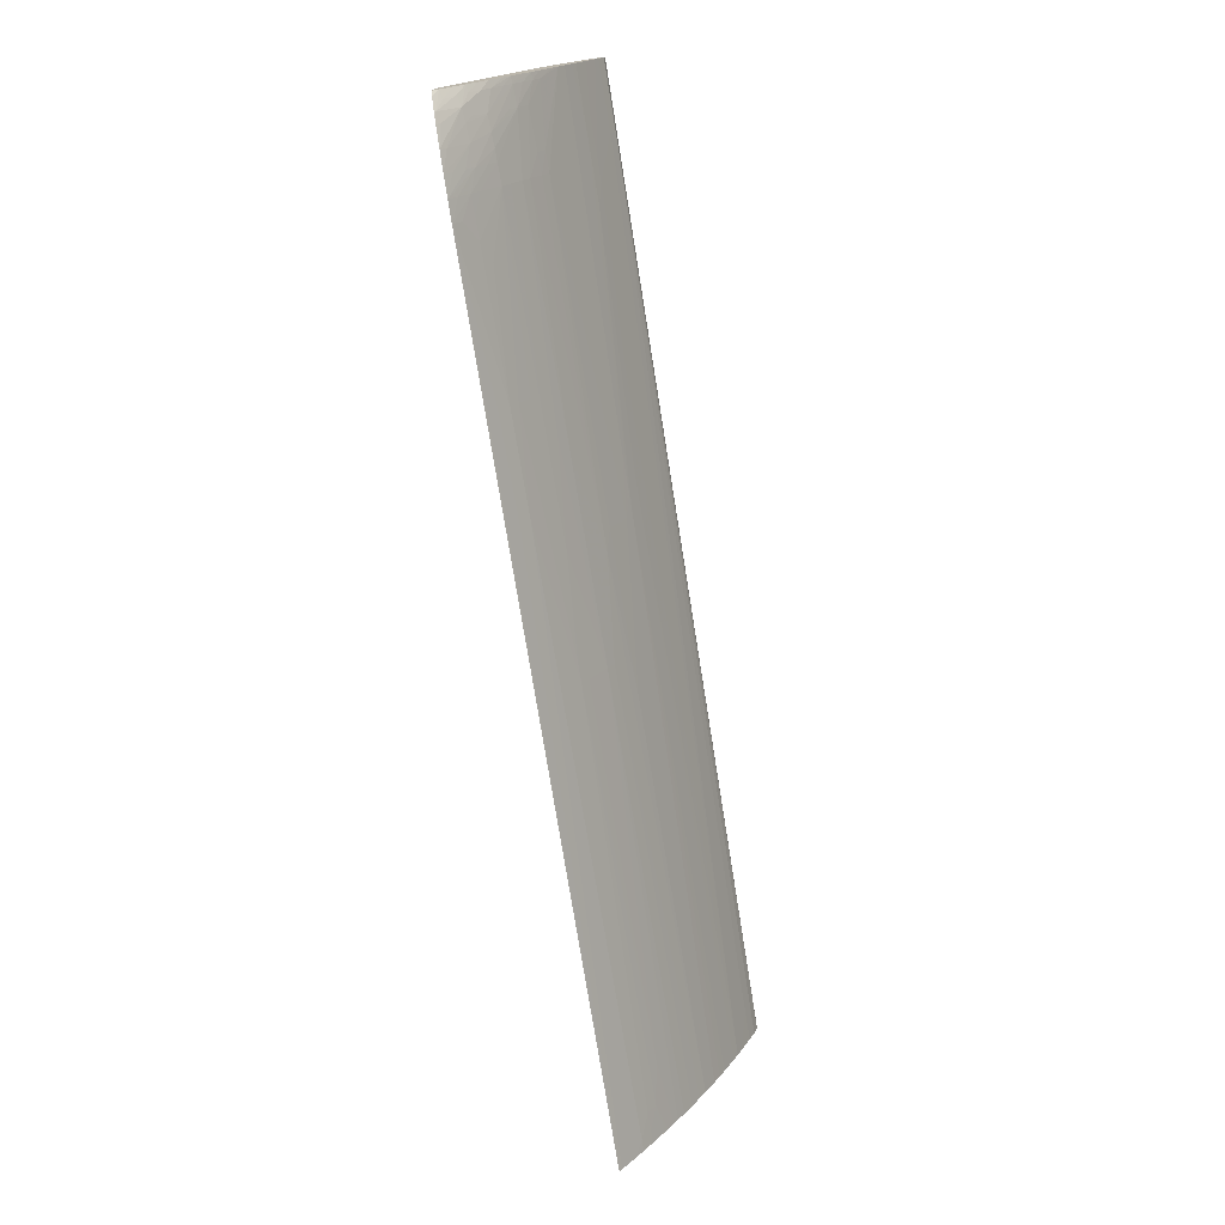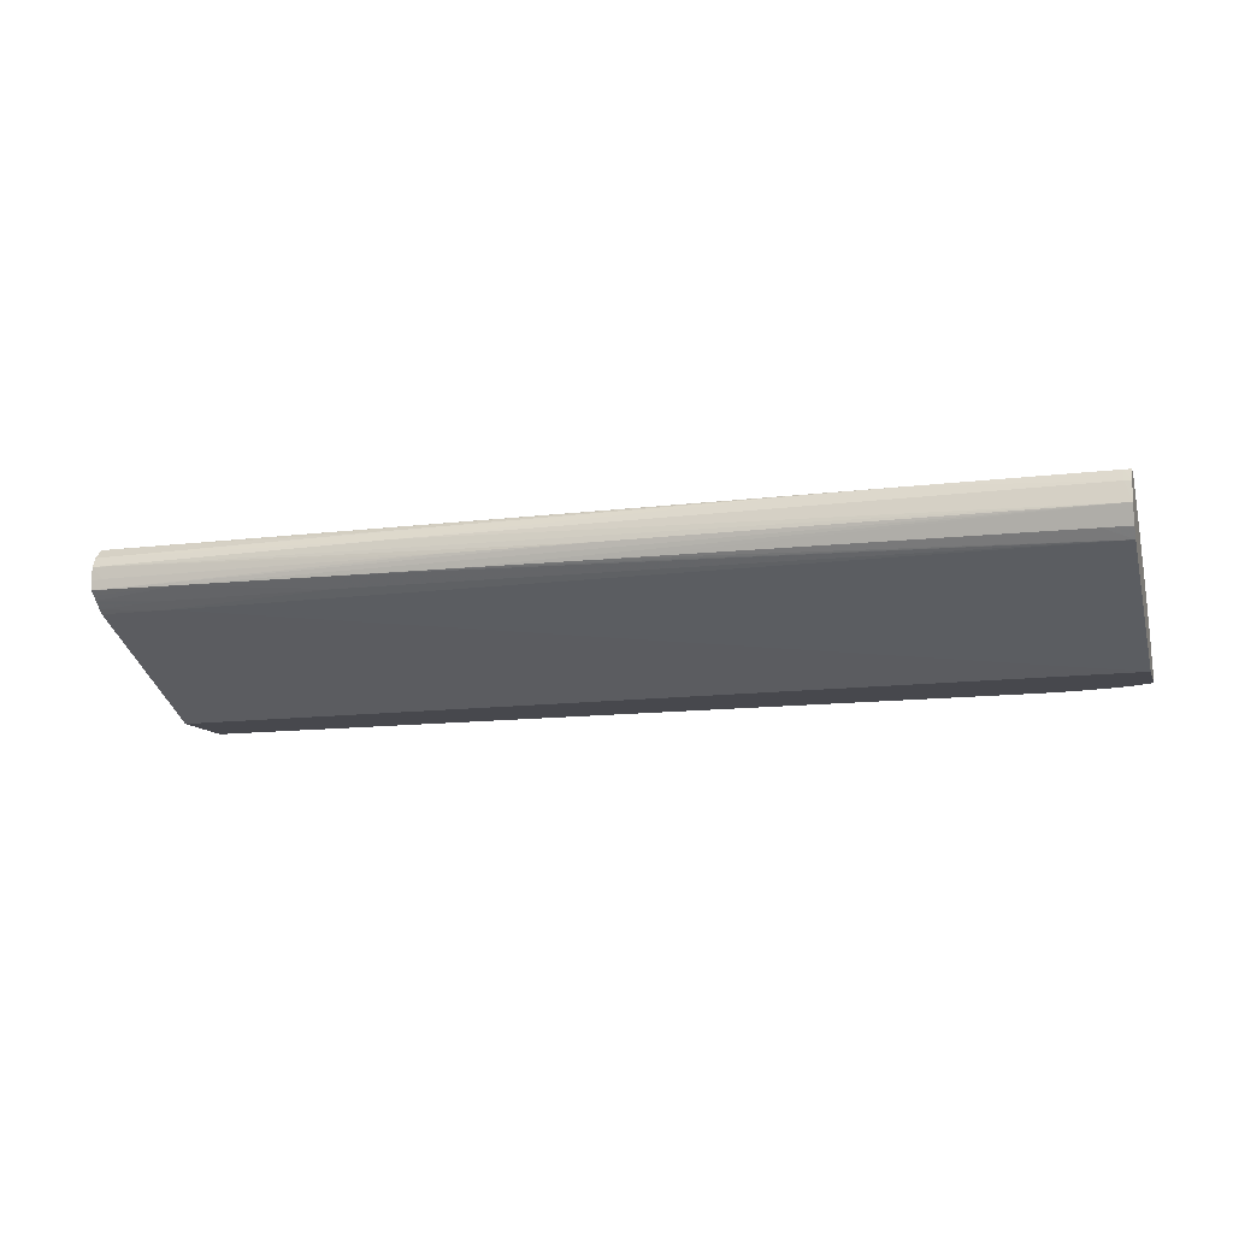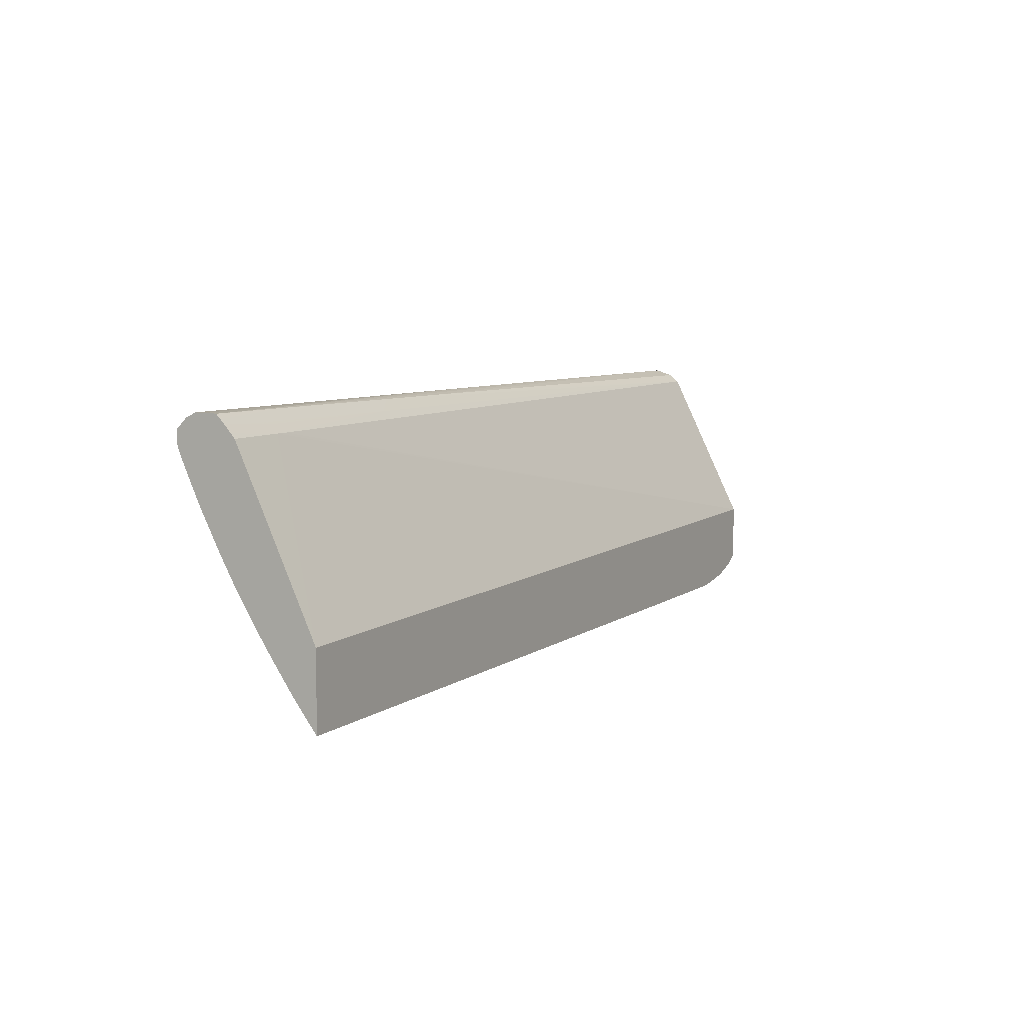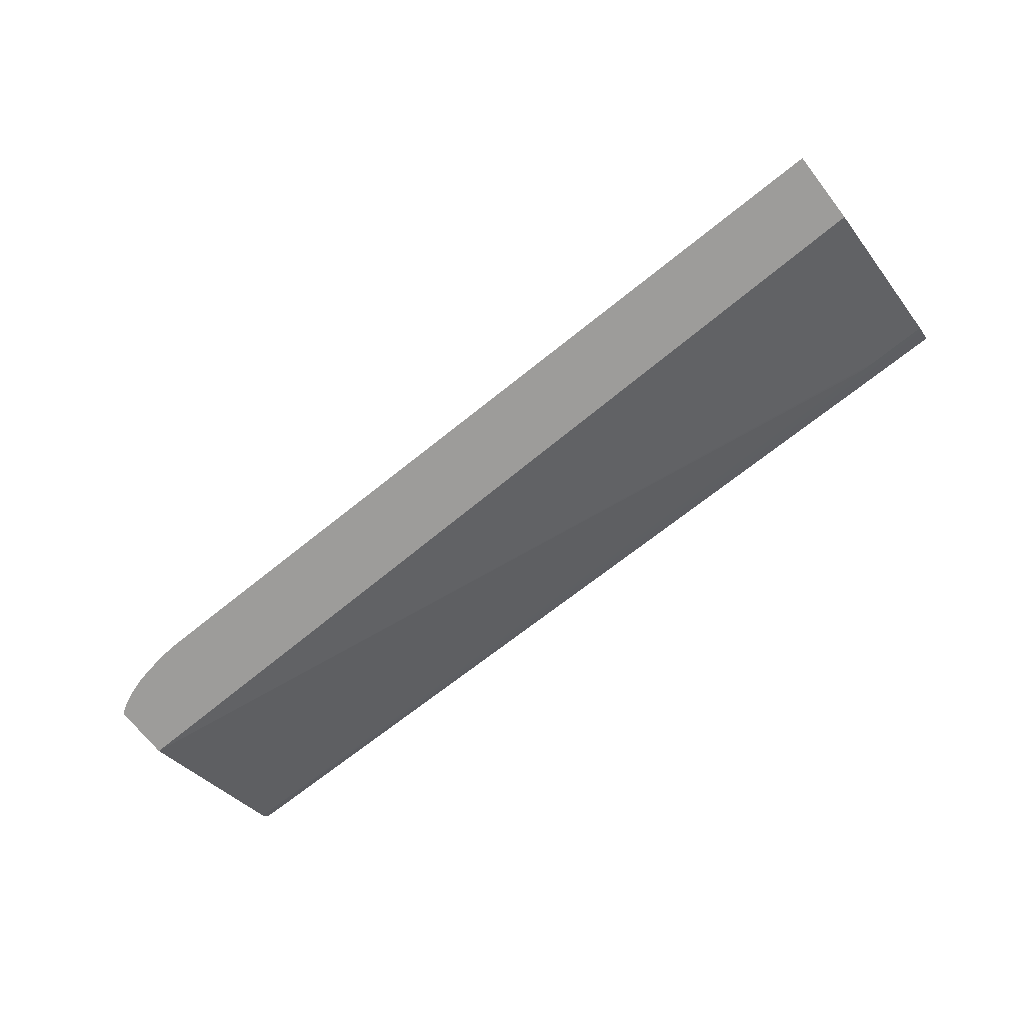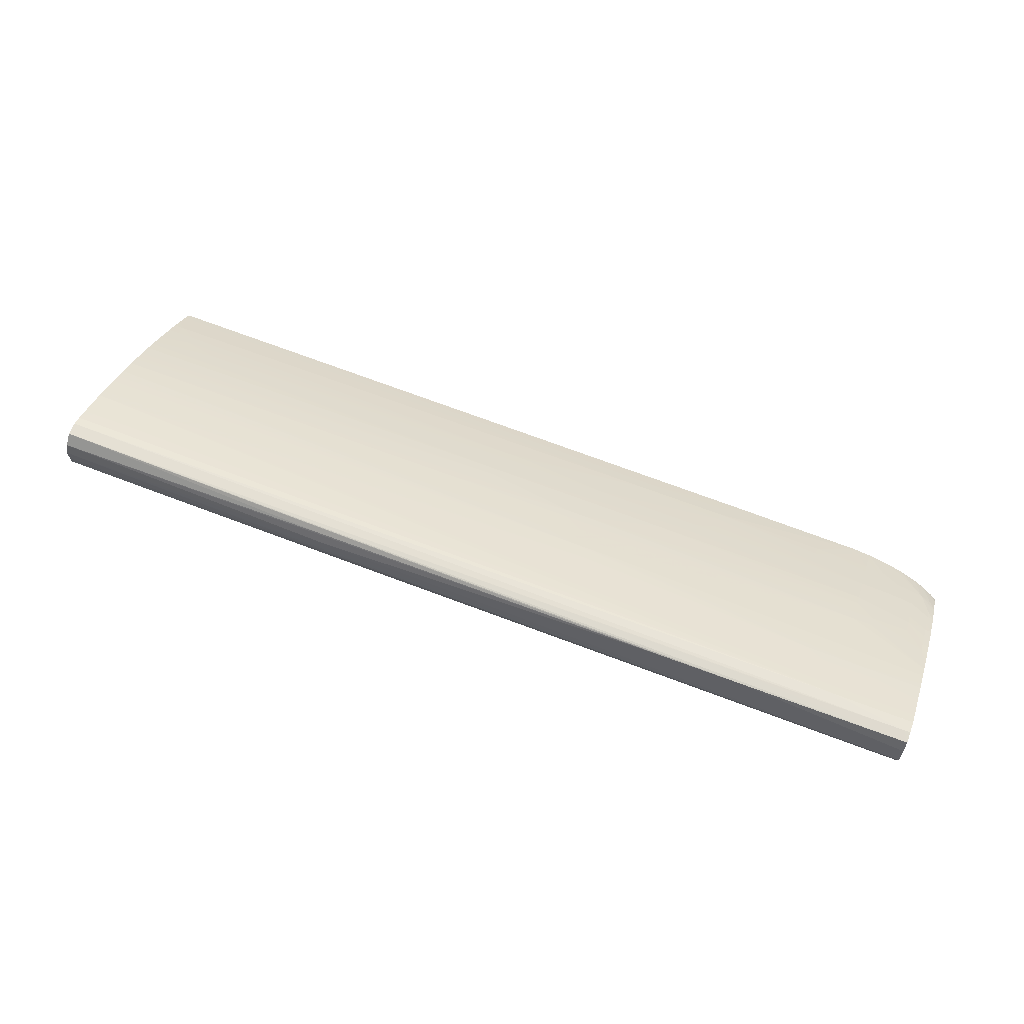
<metadata>
{"format":"obj","ext":"obj","renderer":"f3d","projection":"perspective","resolution":1024,"background":"white","views":[{"elev":-74.5,"azim":99.1,"up":"+Z"},{"elev":-11.7,"azim":16.8,"up":"+Y"},{"elev":6.2,"azim":-61.9,"up":"+Z"},{"elev":-70.1,"azim":-142.1,"up":"+Y"},{"elev":65.2,"azim":20.7,"up":"+Y"}]}
</metadata>
<code>
v -0.01272 0.07763 0.00813
v -0.01272 0.07763 0.01509
v -0.01272 0.07788 0.008443
v 0.0426 0.07946 0.01129
v 0.0426 0.07865 0.01024
v 0.05164 0.07779 0.009298
v 0.05203 0.07763 0.009106
v -0.007072 0.08499 0.03104
v -0.01272 0.08502 0.03094
v 0.07575 0.07763 0.01744
v -0.01272 0.07816 0.008813
v 0.05164 0.08004 0.01227
v 0.05164 0.07941 0.01137
v 0.05164 0.07853 0.01024
v 0.0444 0.07862 0.01024
v -0.01272 0.07907 0.009999
v -0.01164 0.07975 0.01091
v 0.02814 0.08109 0.01337
v 0.02995 0.08108 0.01339
v 0.05344 0.07778 0.009313
v 0.05344 0.07763 0.009129
v -0.005868 0.08498 0.03105
v 0.07576 0.0851 0.03262
v 0.01005 0.08562 0.03204
v -0.00637 0.08564 0.03177
v -0.01272 0.08538 0.03135
v 0.07576 0.07763 0.01742
v 0.07576 0.07764 0.01746
v 0.03898 0.08164 0.01437
v 0.05164 0.08095 0.01359
v 0.06792 0.08144 0.01467
v 0.06249 0.07995 0.01241
v 0.06249 0.0793 0.0115
v 0.06611 0.07769 0.009427
v -0.01272 0.07975 0.0109
v -0.01164 0.08055 0.01205
v -0.009843 0.08054 0.01205
v -0.009843 0.08127 0.01311
v -0.006223 0.08187 0.01404
v 0.02814 0.0817 0.01428
v 0.06611 0.07763 0.009351
v 0.07576 0.086 0.03337
v 0.07334 0.08602 0.03336
v 0.03356 0.08631 0.03315
v 0.0209 0.08642 0.03308
v 0.01909 0.08643 0.03307
v 0.01186 0.08649 0.03302
v -0.004413 0.08668 0.03292
v -0.009843 0.08586 0.03194
v -0.01272 0.08601 0.03205
v 0.07576 0.07763 0.01192
v 0.04802 0.0824 0.01567
v 0.04983 0.08157 0.01447
v 0.02814 0.08321 0.01654
v 0.06792 0.08211 0.01567
v 0.06973 0.08141 0.01472
v 0.06792 0.07989 0.01251
v 0.0643 0.07929 0.01153
v 0.06611 0.07836 0.01033
v 0.06792 0.07923 0.01161
v 0.06792 0.07833 0.01039
v 0.06792 0.07764 0.009487
v -0.01272 0.08055 0.01205
v -0.01272 0.08098 0.01267
v -0.01272 0.08164 0.01364
v -0.01272 0.08189 0.01401
v -0.01272 0.08243 0.0148
v -0.01272 0.0828 0.01536
v -0.004413 0.08277 0.01543
v 0.06792 0.07763 0.00948
v 0.07576 0.08658 0.03355
v 0.07576 0.0877 0.03391
v 0.07515 0.0877 0.0339
v -0.01272 0.08678 0.03286
v -0.01164 0.08676 0.03287
v -0.01272 0.08637 0.03243
v 0.03356 0.0877 0.0335
v 0.07533 0.07763 0.01162
v 0.07576 0.07819 0.01236
v 0.04621 0.0831 0.01671
v 0.06792 0.08295 0.01694
v -0.01272 0.08338 0.01626
v -0.01272 0.08382 0.01698
v -0.01272 0.08413 0.01748
v 0.02814 0.08379 0.01748
v 0.07334 0.08343 0.01801
v 0.07077 0.08138 0.01475
v 0.06973 0.08075 0.01381
v 0.06611 0.07926 0.01157
v 0.06973 0.07985 0.01258
v 0.06973 0.07916 0.01167
v 0.06973 0.07825 0.01053
v 0.06973 0.07763 0.00975
v 0.07576 0.08951 0.03351
v 0.07515 0.08951 0.03351
v 0.01548 0.08928 0.0331
v -0.01272 0.08883 0.03291
v -0.01272 0.08763 0.03291
v 0.0209 0.0877 0.03336
v 0.01909 0.0877 0.03333
v 0.07466 0.07763 0.01125
v 0.07426 0.07776 0.01114
v 0.07497 0.07831 0.01206
v 0.07576 0.07918 0.01334
v 0.03717 0.08462 0.01901
v 0.03898 0.08461 0.01903
v 0.06792 0.08351 0.01784
v -0.01272 0.08454 0.01816
v -0.01272 0.08483 0.01864
v -0.01272 0.08515 0.01917
v -0.01272 0.08538 0.01954
v 0.02814 0.08466 0.01895
v 0.07334 0.08423 0.01929
v 0.07515 0.08485 0.02041
v 0.07515 0.08412 0.01929
v 0.07515 0.08335 0.01814
v 0.07334 0.08281 0.01711
v 0.07199 0.08134 0.01482
v 0.07153 0.07976 0.01271
v 0.07153 0.07904 0.0118
v 0.07153 0.07813 0.01068
v 0.07153 0.07763 0.01009
v 0.07576 0.09052 0.03297
v 0.07515 0.09052 0.03298
v 0.05887 0.09049 0.03293
v -0.01272 0.08974 0.03246
v 0.05164 0.09045 0.03289
v -0.01164 0.0877 0.03293
v 0.07436 0.07763 0.01108
v 0.0742 0.07956 0.01297
v 0.07515 0.07934 0.01317
v 0.07338 0.07763 0.01068
v 0.07334 0.07792 0.01095
v 0.07576 0.08006 0.01422
v 0.03717 0.08514 0.01992
v 0.03898 0.08513 0.01994
v 0.02452 0.08521 0.01981
v 0.06792 0.08496 0.02025
v 0.06792 0.08439 0.01929
v 0.06973 0.08434 0.01929
v -0.01272 0.08589 0.02046
v 0.07515 0.0854 0.02131
v 0.07576 0.08538 0.02136
v 0.07576 0.08482 0.02045
v 0.07576 0.084 0.01924
v 0.07576 0.08331 0.01821
v 0.07515 0.0827 0.01724
v 0.07334 0.08125 0.01493
v 0.073 0.07966 0.01284
v 0.07576 0.09061 0.03194
v 0.07515 0.09061 0.03194
v 0.07334 0.09062 0.03194
v 0.05887 0.09062 0.03194
v -0.01272 0.09066 0.03156
v 0.01548 0.09018 0.03256
v 0.0735 0.08025 0.01369
v 0.07515 0.08108 0.01511
v 0.07515 0.08018 0.01407
v 0.07576 0.0809 0.01516
v 0.03898 0.08655 0.02244
v 0.03898 0.08579 0.02109
v -0.01272 0.08625 0.02109
v 0.03536 0.08657 0.02241
v 0.07576 0.08683 0.02375
v 0.06973 0.08494 0.02028
v 0.0444 0.08702 0.0234
v 0.07576 0.08629 0.02284
v 0.07576 0.08267 0.01735
v 0.07515 0.08179 0.01601
v 0.07576 0.09058 0.03158
v 0.06973 0.09053 0.03079
v 0.06792 0.09054 0.03077
v -0.01272 0.09066 0.03032
v 0.07576 0.08172 0.01612
v 0.03898 0.08705 0.02334
v 0.04079 0.08705 0.02336
v -0.01272 0.08676 0.02206
v 0.07576 0.08737 0.02471
v 0.06973 0.08828 0.02626
v 0.07576 0.0905 0.03085
v 0.06973 0.09009 0.02988
v 0.06792 0.0901 0.02987
v 0.07515 0.09051 0.03084
v -0.01164 0.0886 0.02563
v -0.008033 0.08983 0.02833
v -0.01164 0.09034 0.02943
v -0.01272 0.09034 0.02942
v -0.01272 0.09053 0.02995
v 0.04079 0.08774 0.02471
v 0.0426 0.08773 0.02471
v 0.0643 0.08831 0.02621
v -0.01272 0.08704 0.02259
v -0.01272 0.08724 0.02296
v -0.01272 0.08819 0.02481
v 0.06792 0.08829 0.02624
v 0.07576 0.08795 0.02578
v 0.06792 0.08874 0.02715
v 0.06973 0.08873 0.02717
v 0.07153 0.08872 0.02719
v 0.07576 0.08906 0.02796
v 0.07576 0.08854 0.02693
v 0.07515 0.08825 0.02633
v 0.07576 0.09006 0.02994
v 0.07515 0.09006 0.02994
v 0.06792 0.08933 0.02833
v 0.06611 0.08875 0.02713
v 0.06611 0.08935 0.02833
v -0.01272 0.0886 0.02562
v -0.01272 0.08897 0.02643
v -0.009843 0.08984 0.02833
v 0.0643 0.08876 0.02711
v 0.05164 0.08836 0.02612
v -0.01272 0.09014 0.02897
v 0.05887 0.08833 0.02617
v 0.07576 0.08824 0.02634
v 0.07576 0.08978 0.02939
v 0.07576 0.08925 0.02833
v -0.01272 0.08985 0.02833
v -0.01164 0.08985 0.02833
f 1 2 9
f 1 9 26
f 1 26 50
f 1 50 76
f 1 76 74
f 1 74 98
f 1 98 97
f 1 97 126
f 1 126 154
f 1 154 173
f 1 173 188
f 1 188 187
f 1 187 213
f 1 213 218
f 1 218 209
f 1 209 208
f 1 208 194
f 1 194 193
f 1 193 192
f 1 192 177
f 1 177 162
f 1 162 141
f 1 141 111
f 1 111 110
f 1 110 109
f 1 109 108
f 1 108 84
f 1 84 83
f 1 83 82
f 1 82 68
f 1 68 67
f 1 67 66
f 1 66 65
f 1 65 64
f 1 64 63
f 1 63 35
f 1 35 16
f 1 16 11
f 1 11 3
f 1 3 4
f 1 4 5
f 1 5 6
f 1 6 7
f 1 7 21
f 1 21 41
f 1 41 70
f 1 70 93
f 1 93 122
f 1 122 132
f 1 132 129
f 1 129 101
f 1 101 78
f 1 78 51
f 1 51 27
f 1 27 10
f 1 10 2
f 2 8 9
f 2 10 8
f 3 11 4
f 4 12 13
f 4 13 14
f 4 14 15
f 4 15 5
f 4 11 16
f 4 16 17
f 4 17 18
f 4 18 19
f 4 19 12
f 5 15 6
f 6 15 14
f 6 14 20
f 6 20 21
f 6 21 7
f 8 22 23
f 8 23 24
f 8 24 25
f 8 25 26
f 8 26 9
f 8 10 22
f 10 27 28
f 10 28 23
f 10 23 22
f 12 29 30
f 12 30 31
f 12 31 32
f 12 32 13
f 12 19 29
f 13 32 33
f 13 33 34
f 13 34 14
f 14 34 20
f 16 35 17
f 17 35 36
f 17 36 37
f 17 37 18
f 18 37 38
f 18 38 39
f 18 39 40
f 18 40 29
f 18 29 19
f 20 34 41
f 20 41 21
f 23 28 27
f 23 27 51
f 23 51 79
f 23 79 104
f 23 104 134
f 23 134 159
f 23 159 174
f 23 174 168
f 23 168 146
f 23 146 145
f 23 145 144
f 23 144 143
f 23 143 167
f 23 167 164
f 23 164 178
f 23 178 196
f 23 196 215
f 23 215 201
f 23 201 200
f 23 200 217
f 23 217 216
f 23 216 203
f 23 203 180
f 23 180 170
f 23 170 150
f 23 150 123
f 23 123 94
f 23 94 72
f 23 72 71
f 23 71 42
f 23 42 43
f 23 43 44
f 23 44 45
f 23 45 46
f 23 46 47
f 23 47 24
f 24 47 48
f 24 48 49
f 24 49 25
f 25 49 50
f 25 50 26
f 29 52 53
f 29 53 30
f 29 40 54
f 29 54 52
f 30 53 31
f 31 55 56
f 31 56 57
f 31 57 58
f 31 58 32
f 31 53 55
f 32 58 33
f 33 58 34
f 34 58 59
f 34 59 60
f 34 60 61
f 34 61 62
f 34 62 41
f 35 63 36
f 36 63 64
f 36 64 38
f 36 38 37
f 38 64 65
f 38 65 66
f 38 66 39
f 39 66 67
f 39 67 68
f 39 68 69
f 39 69 54
f 39 54 40
f 41 62 70
f 42 71 43
f 43 71 72
f 43 72 44
f 44 72 45
f 45 48 47
f 45 47 46
f 45 72 73
f 45 73 48
f 48 74 75
f 48 75 76
f 48 76 50
f 48 50 49
f 48 73 77
f 48 77 74
f 51 78 79
f 52 54 80
f 52 80 81
f 52 81 55
f 52 55 53
f 54 69 68
f 54 68 82
f 54 82 83
f 54 83 84
f 54 84 85
f 54 85 80
f 55 81 56
f 56 81 86
f 56 86 87
f 56 87 88
f 56 88 57
f 57 88 60
f 57 60 89
f 57 89 58
f 58 89 59
f 59 89 60
f 60 88 90
f 60 90 61
f 61 90 62
f 62 90 91
f 62 91 92
f 62 92 93
f 62 93 70
f 72 94 95
f 72 95 96
f 72 96 73
f 73 96 97
f 73 97 77
f 74 76 75
f 74 77 99
f 74 99 100
f 74 100 98
f 77 97 99
f 78 101 79
f 79 101 102
f 79 102 103
f 79 103 104
f 80 105 106
f 80 106 107
f 80 107 81
f 80 85 105
f 81 107 86
f 84 108 85
f 85 108 109
f 85 109 110
f 85 110 111
f 85 111 112
f 85 112 105
f 86 113 114
f 86 114 115
f 86 115 116
f 86 116 117
f 86 117 118
f 86 118 87
f 86 107 113
f 87 118 90
f 87 90 88
f 90 118 91
f 91 118 119
f 91 119 92
f 92 119 93
f 93 119 120
f 93 120 121
f 93 121 122
f 94 123 124
f 94 124 95
f 95 124 125
f 95 125 96
f 96 126 97
f 96 125 127
f 96 127 126
f 97 98 128
f 97 128 100
f 97 100 99
f 98 100 128
f 101 129 102
f 102 130 131
f 102 131 103
f 102 129 132
f 102 132 133
f 102 133 130
f 103 131 104
f 104 131 134
f 105 135 136
f 105 136 106
f 105 112 111
f 105 111 137
f 105 137 135
f 106 136 138
f 106 138 139
f 106 139 107
f 107 139 140
f 107 140 113
f 111 141 137
f 113 140 142
f 113 142 114
f 114 142 143
f 114 143 144
f 114 144 115
f 115 144 116
f 116 144 145
f 116 145 146
f 116 146 147
f 116 147 148
f 116 148 118
f 116 118 117
f 118 148 119
f 119 148 149
f 119 149 120
f 120 149 121
f 121 149 130
f 121 130 122
f 122 133 132
f 122 130 133
f 123 150 151
f 123 151 124
f 124 151 152
f 124 152 153
f 124 153 154
f 124 154 125
f 125 154 127
f 126 127 155
f 126 155 154
f 127 154 155
f 130 156 157
f 130 157 158
f 130 158 134
f 130 134 131
f 130 149 156
f 134 158 159
f 135 160 161
f 135 161 136
f 135 137 160
f 136 161 138
f 137 141 162
f 137 162 163
f 137 163 160
f 138 164 165
f 138 165 139
f 138 161 160
f 138 160 166
f 138 166 164
f 139 165 140
f 140 165 142
f 142 164 167
f 142 167 143
f 142 165 164
f 146 168 169
f 146 169 147
f 147 169 148
f 148 169 156
f 148 156 149
f 150 170 151
f 151 170 171
f 151 171 172
f 151 172 152
f 152 172 173
f 152 173 154
f 152 154 153
f 156 169 157
f 157 169 174
f 157 174 159
f 157 159 158
f 160 163 175
f 160 175 176
f 160 176 166
f 162 177 175
f 162 175 163
f 164 166 178
f 166 176 179
f 166 179 178
f 168 174 169
f 170 180 171
f 171 181 182
f 171 182 172
f 171 180 183
f 171 183 181
f 172 182 184
f 172 184 185
f 172 185 186
f 172 186 187
f 172 187 188
f 172 188 173
f 175 189 190
f 175 190 191
f 175 191 176
f 175 177 192
f 175 192 193
f 175 193 194
f 175 194 189
f 176 191 195
f 176 195 179
f 178 179 196
f 179 195 191
f 179 191 197
f 179 197 198
f 179 198 199
f 179 199 200
f 179 200 201
f 179 201 202
f 179 202 196
f 180 203 204
f 180 204 181
f 180 181 183
f 181 205 206
f 181 206 182
f 181 204 205
f 182 206 207
f 182 207 184
f 184 194 208
f 184 208 209
f 184 209 210
f 184 210 185
f 184 207 211
f 184 211 212
f 184 212 189
f 184 189 194
f 185 210 186
f 186 210 213
f 186 213 187
f 189 212 214
f 189 214 191
f 189 191 190
f 191 214 206
f 191 206 197
f 196 202 215
f 197 203 216
f 197 216 198
f 197 206 203
f 198 216 199
f 199 216 217
f 199 217 200
f 201 215 202
f 203 206 204
f 204 206 205
f 206 214 212
f 206 212 211
f 206 211 207
f 209 218 219
f 209 219 210
f 210 219 213
f 213 219 218

</code>
